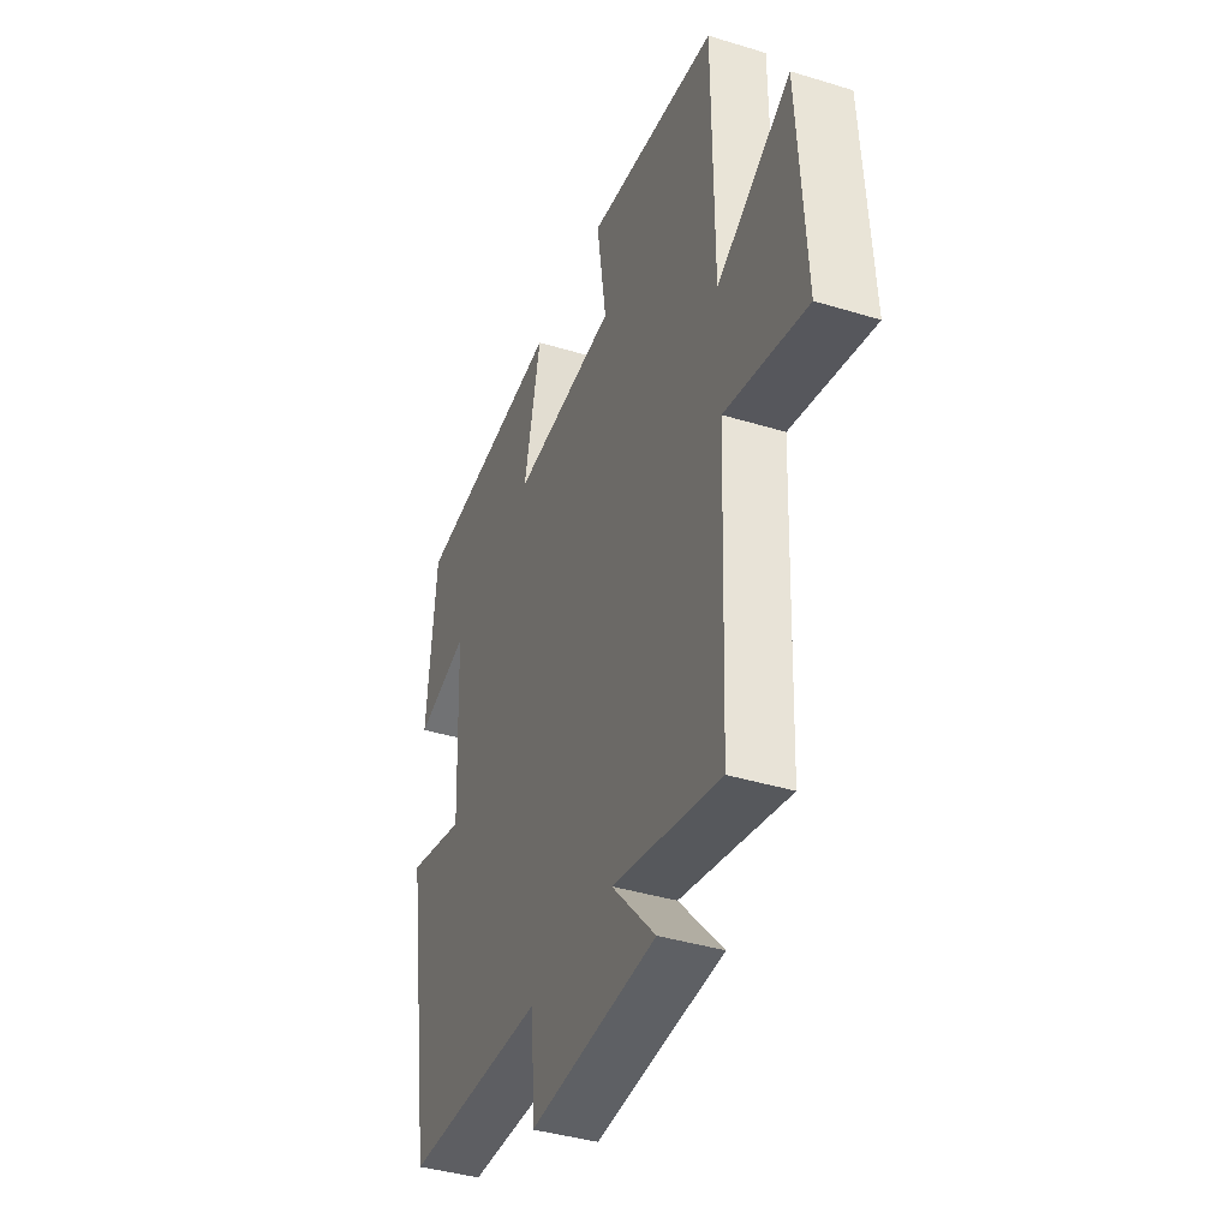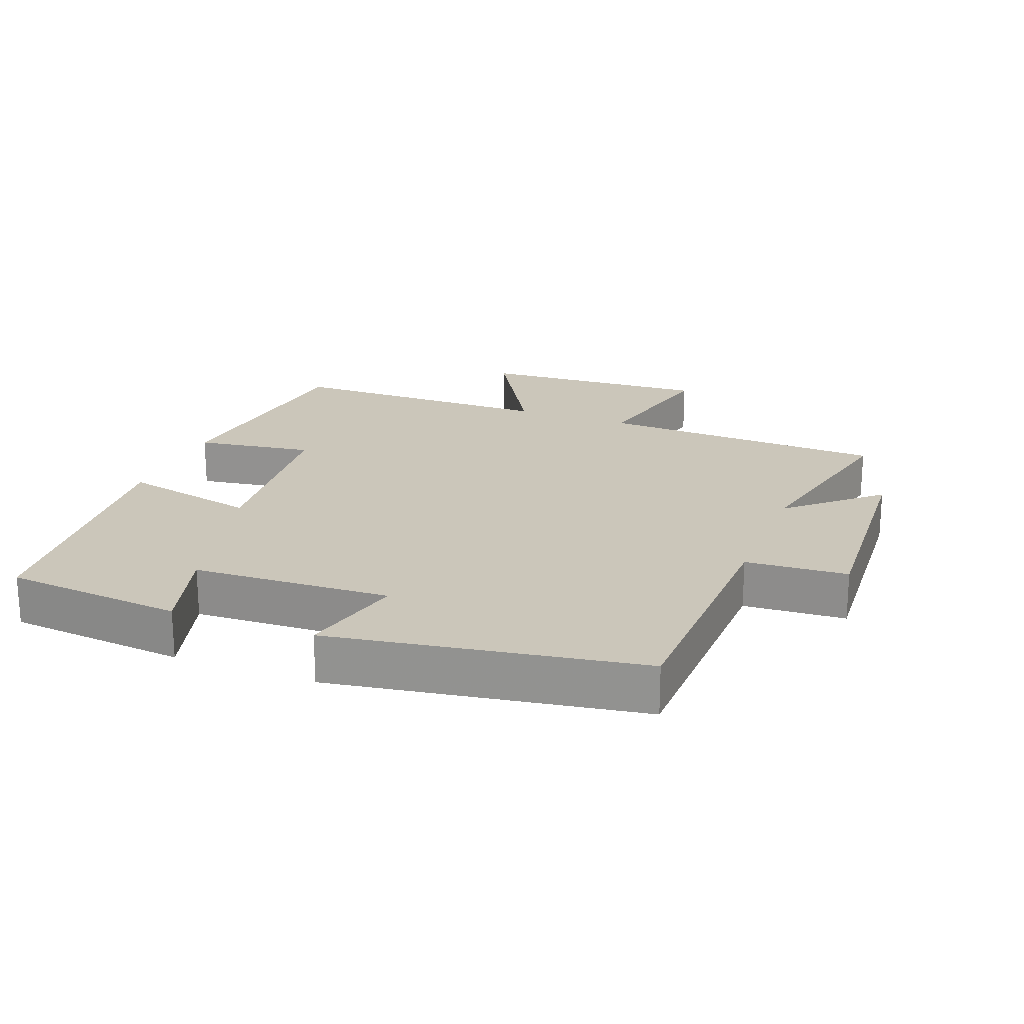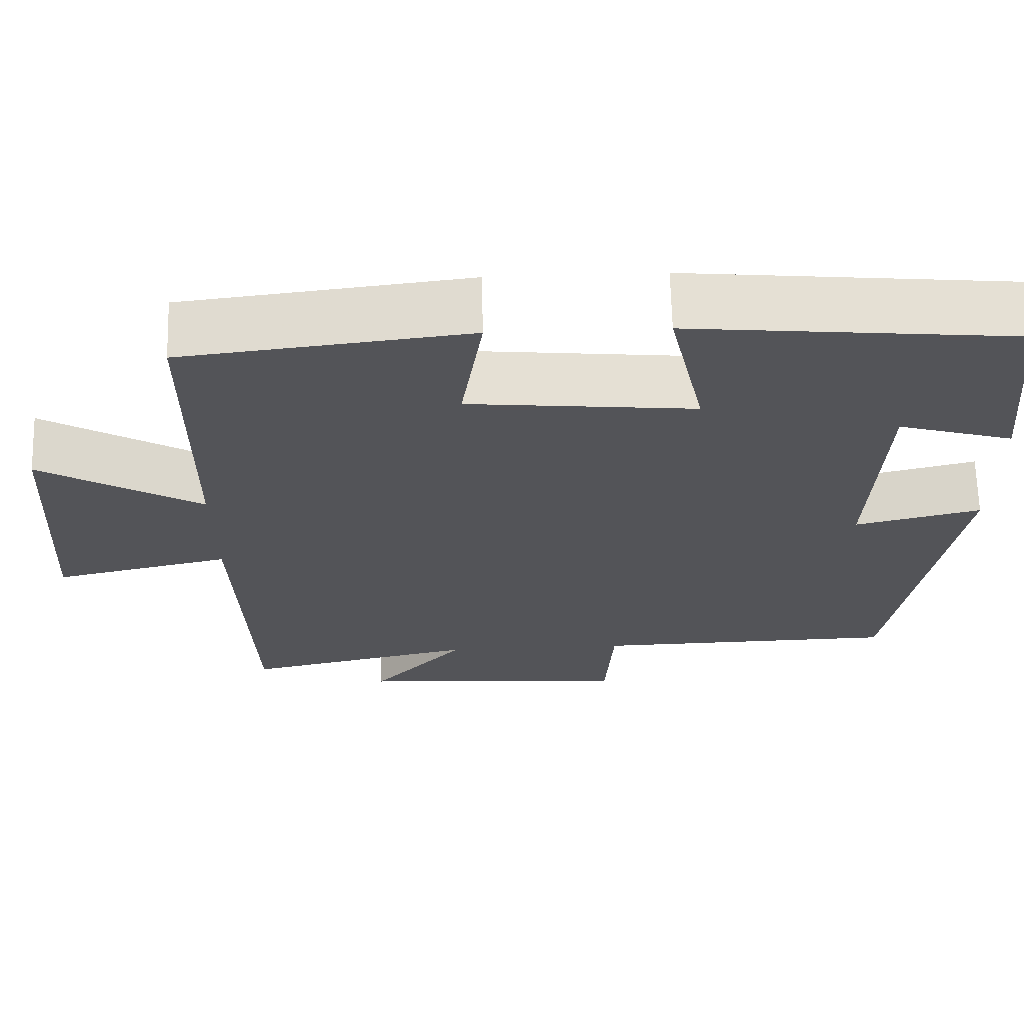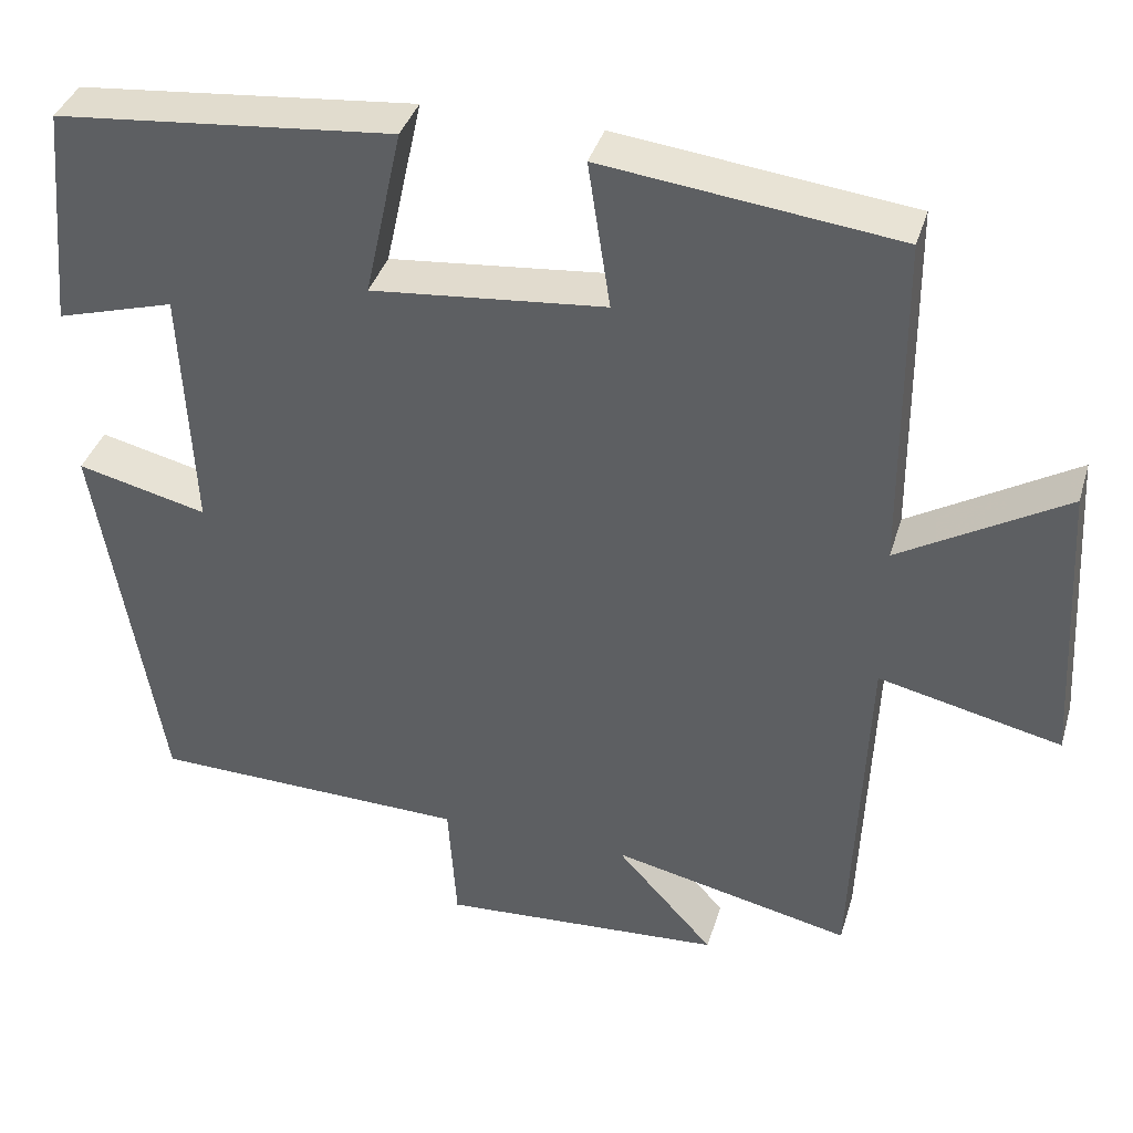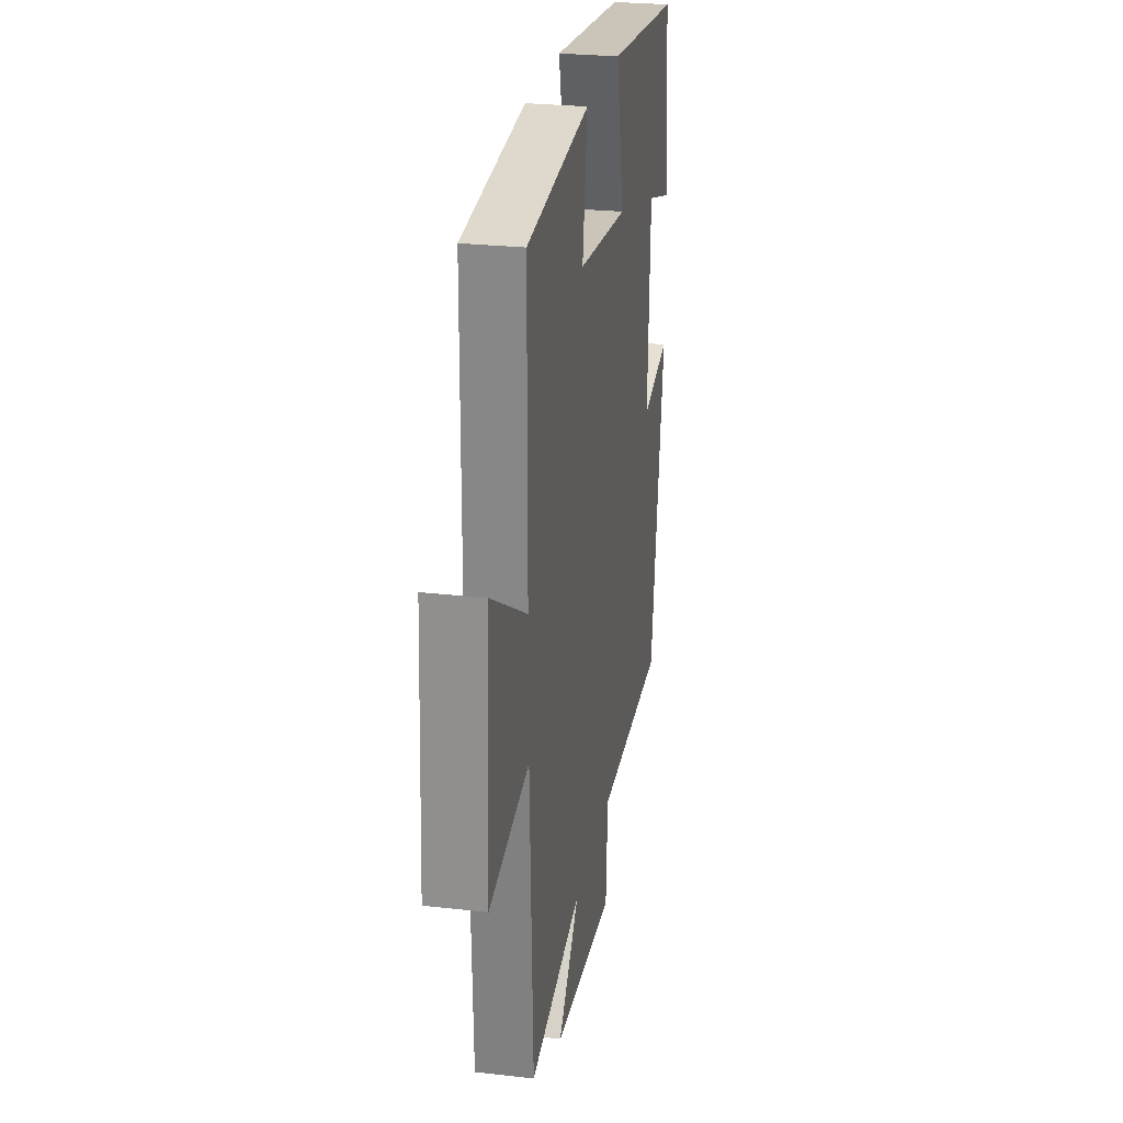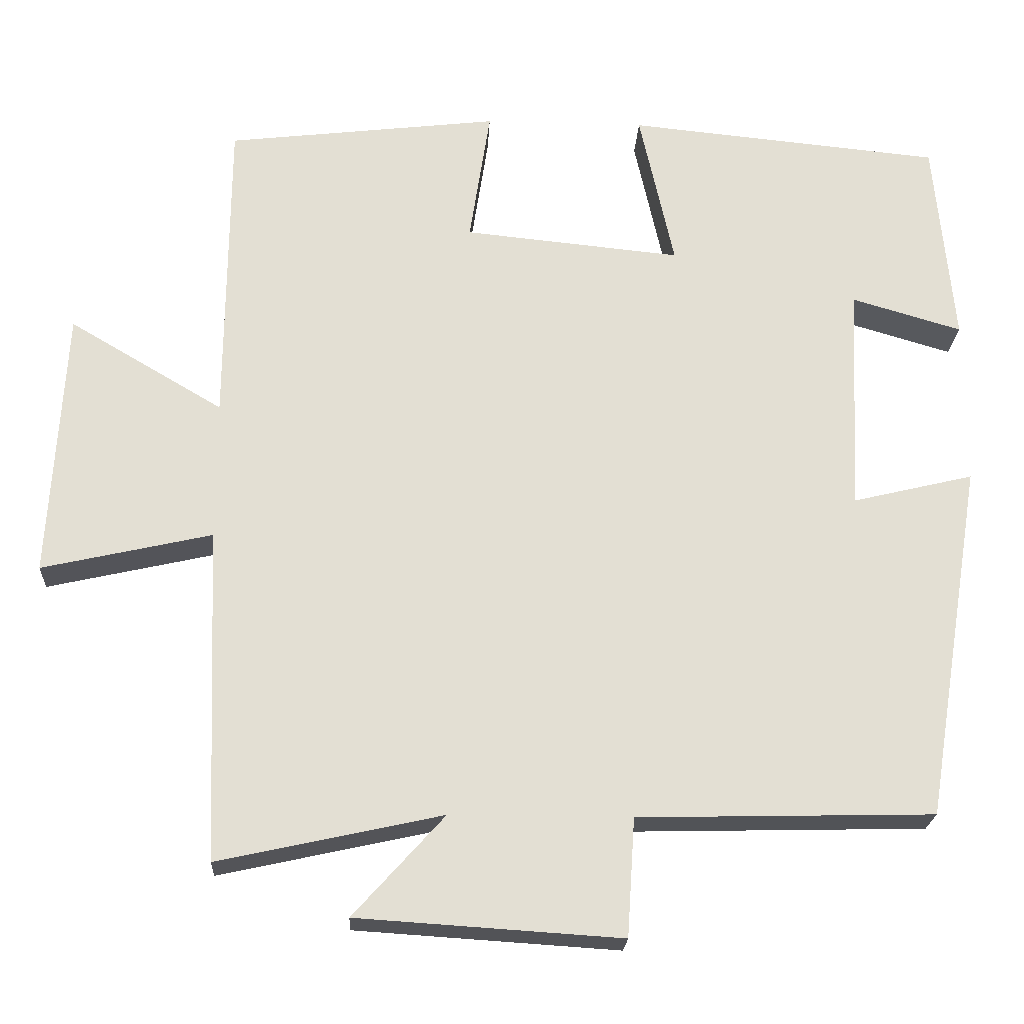
<metadata>
{"format":"obj","ext":"obj","renderer":"f3d","projection":"perspective","resolution":1024,"background":"white","views":[{"elev":-39.7,"azim":-110.8,"up":"+Z"},{"elev":21.1,"azim":111.2,"up":"+Y"},{"elev":66.4,"azim":-1.5,"up":"+Z"},{"elev":38.1,"azim":-163.8,"up":"+Z"},{"elev":25.9,"azim":-79.7,"up":"+Z"},{"elev":-22.2,"azim":-2.9,"up":"+Z"}]}
</metadata>
<code>
v 0.475 0.07 0.46
v 0.5 0.07 0.191
v 0.357 0.07 0.233
v 0.343 0.07 -0.065
v 0.5 0.07 -0.027
v 0.424 0.07 -0.491
v 0.041 0.07 -0.5
v 0.031 0.07 -0.653
v -0.311 0.07 -0.631
v -0.193 0.07 -0.5
v -0.483 0.07 -0.564
v -0.5 0.07 -0.131
v -0.72 0.07 -0.181
v -0.7 0.07 0.169
v -0.5 0.07 0.051
v -0.497 0.07 0.458
v -0.143 0.07 0.5
v -0.17 0.07 0.323
v 0.112 0.07 0.295
v 0.067 0.07 0.5
v 0.475 0 0.46
v 0.5 0 0.191
v 0.357 0 0.233
v 0.343 0 -0.065
v 0.5 0 -0.027
v 0.424 0 -0.491
v 0.041 0 -0.5
v 0.031 0 -0.653
v -0.311 0 -0.631
v -0.193 0 -0.5
v -0.483 0 -0.564
v -0.5 0 -0.131
v -0.72 0 -0.181
v -0.7 0 0.169
v -0.5 0 0.051
v -0.497 0 0.458
v -0.143 0 0.5
v -0.17 0 0.323
v 0.112 0 0.295
v 0.067 0 0.5
f 19 20 1
f 15 16 17 18
f 15 18 19
f 12 13 14 15
f 12 15 19
f 11 12 19
f 10 11 19
f 7 8 9 10
f 6 7 10
f 5 6 10
f 4 5 10
f 3 4 10 19
f 1 2 3
f 1 3 19
f 21 40 39
f 38 37 36 35
f 39 38 35
f 35 34 33 32
f 39 35 32
f 39 32 31
f 39 31 30
f 30 29 28 27
f 30 27 26
f 30 26 25
f 30 25 24
f 39 30 24 23
f 23 22 21
f 39 23 21
f 1 21 22 2
f 2 22 23 3
f 3 23 24 4
f 4 24 25 5
f 5 25 26 6
f 6 26 27 7
f 7 27 28 8
f 8 28 29 9
f 9 29 30 10
f 10 30 31 11
f 11 31 32 12
f 12 32 33 13
f 13 33 34 14
f 14 34 35 15
f 15 35 36 16
f 16 36 37 17
f 17 37 38 18
f 18 38 39 19
f 19 39 40 20
f 20 40 21 1

</code>
